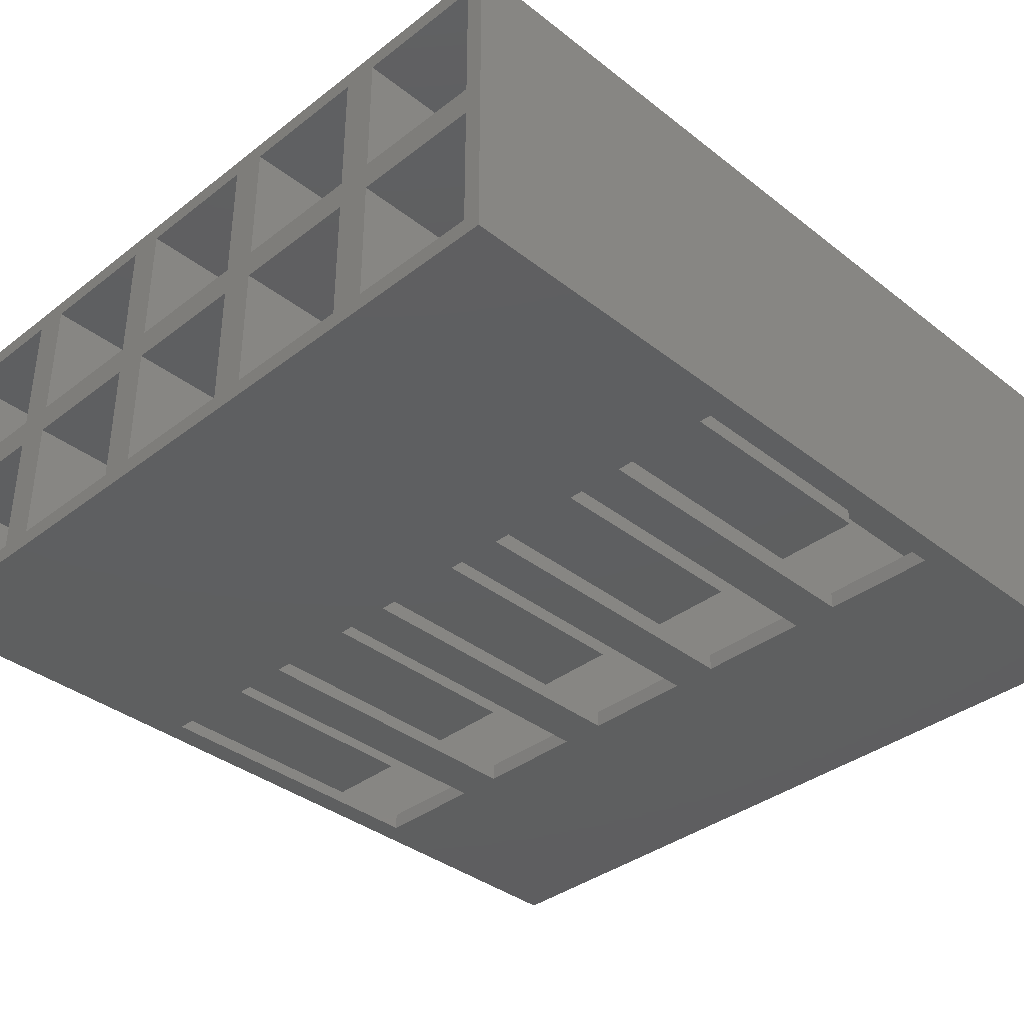
<metadata>
{"format":"stl","ext":"stl","renderer":"f3d","projection":"perspective","resolution":1024,"background":"white","views":[{"elev":-36.9,"azim":44.8,"up":"+Z"}]}
</metadata>
<code>
# stl→obj: 408 verts, 908 faces
v 4.959e-07 0 4.959e-07
v 4.959e-07 14 5
v 4.959e-07 14 4.959e-07
v 4.959e-07 0 5
v 0.27 0 4.73
v 2.54 0 5
v 0.27 0 2.73
v 0.27 0 2.27
v 2.27 0 2.73
v 0.27 0 0.27
v 2.27 0 0.27
v 2.27 0 4.73
v 2.27 0 2.27
v 2.54 0 4.959e-07
v 2.54 14 4.959e-07
v 2.54 14 5
v 2.205 14 4.665
v 2.205 14 2.795
v 2.205 14 2.205
v 0.3352 14 2.795
v 2.205 14 0.3352
v 0.3352 14 0.3352
v 0.3352 14 4.665
v 0.3352 14 2.205
v 2.17 5 4.959e-07
v 0.37 5 4.959e-07
v 2.17 10 4.959e-07
v 0.37 10 4.959e-07
v 0.27 13 0.27
v 0.27 13 2.27
v 2.27 13 2.27
v 2.27 13 0.27
v 0.7043 13 1.836
v 0.7043 13 0.7043
v 1.836 13 0.7043
v 1.836 13 1.836
v 0.62 5 0.27
v 1.92 5 0.27
v 1.92 8.45 0.27
v 0.62 8.45 0.27
v 1.92 3.95 0.27
v 0.62 3.95 0.27
v 0.37 5 0.27
v 2.17 5 0.27
v 2.17 10 0.27
v 0.37 10 0.27
v 0.7043 13.85 0.7043
v 0.7043 13.85 1.836
v 1.836 13.85 1.836
v 1.836 13.85 0.7043
v 1.92 5 0.02
v 0.62 5 0.02
v 0.62 8.45 0.02
v 1.92 8.45 0.02
v 2.81 0 4.73
v 5.08 0 5
v 2.81 0 2.73
v 2.81 0 2.27
v 4.81 0 2.73
v 2.81 0 0.27
v 4.81 0 0.27
v 4.81 0 4.73
v 4.81 0 2.27
v 5.08 0 4.959e-07
v 5.08 14 4.959e-07
v 5.08 14 5
v 4.745 14 4.665
v 4.745 14 2.795
v 4.745 14 2.205
v 2.875 14 2.795
v 4.745 14 0.3352
v 2.875 14 0.3352
v 2.875 14 4.665
v 2.875 14 2.205
v 4.71 5 4.959e-07
v 2.91 5 4.959e-07
v 4.71 10 4.959e-07
v 2.91 10 4.959e-07
v 2.81 13 0.27
v 2.81 13 2.27
v 4.81 13 2.27
v 4.81 13 0.27
v 3.244 13 1.836
v 3.244 13 0.7043
v 4.376 13 0.7043
v 4.376 13 1.836
v 3.16 5 0.27
v 4.46 5 0.27
v 4.46 8.45 0.27
v 3.16 8.45 0.27
v 4.46 3.95 0.27
v 3.16 3.95 0.27
v 2.91 5 0.27
v 4.71 5 0.27
v 4.71 10 0.27
v 2.91 10 0.27
v 3.244 13.85 0.7043
v 3.244 13.85 1.836
v 4.376 13.85 1.836
v 4.376 13.85 0.7043
v 4.46 5 0.02
v 3.16 5 0.02
v 3.16 8.45 0.02
v 4.46 8.45 0.02
v 5.35 0 4.73
v 7.62 0 5
v 5.35 0 2.73
v 5.35 0 2.27
v 7.35 0 2.73
v 5.35 0 0.27
v 7.35 0 0.27
v 7.35 0 4.73
v 7.35 0 2.27
v 7.62 0 4.959e-07
v 7.62 14 4.959e-07
v 7.62 14 5
v 7.285 14 4.665
v 7.285 14 2.795
v 7.285 14 2.205
v 5.415 14 2.795
v 7.285 14 0.3352
v 5.415 14 0.3352
v 5.415 14 4.665
v 5.415 14 2.205
v 7.25 5 4.959e-07
v 5.45 5 4.959e-07
v 7.25 10 4.959e-07
v 5.45 10 4.959e-07
v 5.35 13 0.27
v 5.35 13 2.27
v 7.35 13 2.27
v 7.35 13 0.27
v 5.784 13 1.836
v 5.784 13 0.7043
v 6.916 13 0.7043
v 6.916 13 1.836
v 5.7 5 0.27
v 7 5 0.27
v 7 8.45 0.27
v 5.7 8.45 0.27
v 7 3.95 0.27
v 5.7 3.95 0.27
v 5.45 5 0.27
v 7.25 5 0.27
v 7.25 10 0.27
v 5.45 10 0.27
v 5.784 13.85 0.7043
v 5.784 13.85 1.836
v 6.916 13.85 1.836
v 6.916 13.85 0.7043
v 7 5 0.02
v 5.7 5 0.02
v 5.7 8.45 0.02
v 7 8.45 0.02
v 7.89 0 4.73
v 10.16 0 5
v 7.89 0 2.73
v 7.89 0 2.27
v 9.89 0 2.73
v 7.89 0 0.27
v 9.89 0 0.27
v 9.89 0 4.73
v 9.89 0 2.27
v 10.16 0 4.959e-07
v 10.16 14 4.959e-07
v 10.16 14 5
v 9.825 14 4.665
v 9.825 14 2.795
v 9.825 14 2.205
v 7.955 14 2.795
v 9.825 14 0.3352
v 7.955 14 0.3352
v 7.955 14 4.665
v 7.955 14 2.205
v 9.79 5 4.959e-07
v 7.99 5 4.959e-07
v 9.79 10 4.959e-07
v 7.99 10 4.959e-07
v 7.89 13 0.27
v 7.89 13 2.27
v 9.89 13 2.27
v 9.89 13 0.27
v 8.324 13 1.836
v 8.324 13 0.7043
v 9.456 13 0.7043
v 9.456 13 1.836
v 8.24 5 0.27
v 9.54 5 0.27
v 9.54 8.45 0.27
v 8.24 8.45 0.27
v 9.54 3.95 0.27
v 8.24 3.95 0.27
v 7.99 5 0.27
v 9.79 5 0.27
v 9.79 10 0.27
v 7.99 10 0.27
v 8.324 13.85 0.7043
v 8.324 13.85 1.836
v 9.456 13.85 1.836
v 9.456 13.85 0.7043
v 9.54 5 0.02
v 8.24 5 0.02
v 8.24 8.45 0.02
v 9.54 8.45 0.02
v 10.16 14 2.46
v 10.16 0 2.46
v 10.43 0 0.27
v 10.43 0 2.27
v 12.43 0 0.27
v 10.43 0 4.73
v 12.7 0 5
v 10.43 0 2.73
v 12.43 0 2.27
v 12.43 0 2.73
v 12.7 0 2.54
v 12.7 0 4.959e-07
v 12.43 0 4.73
v 12.7 14 4.959e-07
v 12.7 14 2.54
v 12.7 14 5
v 12.36 14 4.665
v 12.36 14 2.205
v 12.36 14 2.795
v 10.5 14 4.665
v 10.5 14 2.795
v 10.5 14 2.205
v 12.36 14 0.3352
v 10.5 14 0.3352
v 12.33 5 4.959e-07
v 10.53 5 4.959e-07
v 12.33 10 4.959e-07
v 10.53 10 4.959e-07
v 10.43 13 0.27
v 10.43 13 2.27
v 12.43 13 2.27
v 12.43 13 0.27
v 10.86 13 1.836
v 10.86 13 0.7043
v 12 13 0.7043
v 12 13 1.836
v 10.78 5 0.27
v 12.08 5 0.27
v 12.08 8.45 0.27
v 10.78 8.45 0.27
v 12.08 3.95 0.27
v 10.78 3.95 0.27
v 10.53 5 0.27
v 12.33 5 0.27
v 12.33 10 0.27
v 10.53 10 0.27
v 10.86 13.85 0.7043
v 10.86 13.85 1.836
v 12 13.85 1.836
v 12 13.85 0.7043
v 12.08 5 0.02
v 10.78 5 0.02
v 10.78 8.45 0.02
v 12.08 8.45 0.02
v 2.17 5 5
v 2.17 10 5
v 0.37 10 5
v 0.37 5 5
v 2.27 13 4.73
v 2.27 13 2.73
v 0.27 13 2.73
v 0.27 13 4.73
v 0.7043 13 4.296
v 0.7043 13 3.164
v 1.836 13 3.164
v 1.836 13 4.296
v 0.62 5 4.73
v 1.92 5 4.73
v 1.92 3.95 4.73
v 0.62 3.95 4.73
v 1.92 8.45 4.73
v 0.62 8.45 4.73
v 2.17 5 4.73
v 0.37 5 4.73
v 2.17 10 4.73
v 0.37 10 4.73
v 1.836 13.85 4.296
v 1.836 13.85 3.164
v 0.7043 13.85 3.164
v 0.7043 13.85 4.296
v 1.92 5 4.98
v 0.62 5 4.98
v 1.92 8.45 4.98
v 0.62 8.45 4.98
v 4.71 5 5
v 4.71 10 5
v 2.91 10 5
v 2.91 5 5
v 4.81 13 4.73
v 4.81 13 2.73
v 2.81 13 2.73
v 2.81 13 4.73
v 3.244 13 4.296
v 3.244 13 3.164
v 4.376 13 3.164
v 4.376 13 4.296
v 3.16 5 4.73
v 4.46 5 4.73
v 4.46 3.95 4.73
v 3.16 3.95 4.73
v 4.46 8.45 4.73
v 3.16 8.45 4.73
v 4.71 5 4.73
v 2.91 5 4.73
v 4.71 10 4.73
v 2.91 10 4.73
v 4.376 13.85 4.296
v 4.376 13.85 3.164
v 3.244 13.85 3.164
v 3.244 13.85 4.296
v 4.46 5 4.98
v 3.16 5 4.98
v 4.46 8.45 4.98
v 3.16 8.45 4.98
v 7.25 5 5
v 7.25 10 5
v 5.45 10 5
v 5.45 5 5
v 7.35 13 4.73
v 7.35 13 2.73
v 5.35 13 2.73
v 5.35 13 4.73
v 5.784 13 4.296
v 5.784 13 3.164
v 6.916 13 3.164
v 6.916 13 4.296
v 5.7 5 4.73
v 7 5 4.73
v 7 3.95 4.73
v 5.7 3.95 4.73
v 7 8.45 4.73
v 5.7 8.45 4.73
v 7.25 5 4.73
v 5.45 5 4.73
v 7.25 10 4.73
v 5.45 10 4.73
v 6.916 13.85 4.296
v 6.916 13.85 3.164
v 5.784 13.85 3.164
v 5.784 13.85 4.296
v 7 5 4.98
v 5.7 5 4.98
v 7 8.45 4.98
v 5.7 8.45 4.98
v 9.79 5 5
v 9.79 10 5
v 7.99 10 5
v 7.99 5 5
v 9.89 13 4.73
v 9.89 13 2.73
v 7.89 13 2.73
v 7.89 13 4.73
v 8.324 13 4.296
v 8.324 13 3.164
v 9.456 13 3.164
v 9.456 13 4.296
v 8.24 5 4.73
v 9.54 5 4.73
v 9.54 3.95 4.73
v 8.24 3.95 4.73
v 9.54 8.45 4.73
v 8.24 8.45 4.73
v 9.79 5 4.73
v 7.99 5 4.73
v 9.79 10 4.73
v 7.99 10 4.73
v 9.456 13.85 4.296
v 9.456 13.85 3.164
v 8.324 13.85 3.164
v 8.324 13.85 4.296
v 9.54 5 4.98
v 8.24 5 4.98
v 9.54 8.45 4.98
v 8.24 8.45 4.98
v 12.33 5 5
v 12.33 10 5
v 10.53 10 5
v 10.53 5 5
v 12.43 13 4.73
v 12.43 13 2.73
v 10.43 13 2.73
v 10.43 13 4.73
v 10.86 13 4.296
v 10.86 13 3.164
v 12 13 3.164
v 12 13 4.296
v 10.78 5 4.73
v 12.08 5 4.73
v 12.08 3.95 4.73
v 10.78 3.95 4.73
v 12.08 8.45 4.73
v 10.78 8.45 4.73
v 12.33 5 4.73
v 10.53 5 4.73
v 12.33 10 4.73
v 10.53 10 4.73
v 12 13.85 4.296
v 12 13.85 3.164
v 10.86 13.85 3.164
v 10.86 13.85 4.296
v 12.08 5 4.98
v 10.78 5 4.98
v 12.08 8.45 4.98
v 10.78 8.45 4.98
f 1 2 3
f 2 1 4
f 4 5 6
f 4 7 5
f 7 8 9
f 4 8 7
f 1 8 4
f 10 1 11
f 8 1 10
f 12 6 5
f 9 6 12
f 13 9 8
f 13 6 9
f 14 13 11
f 13 14 6
f 14 11 1
f 6 15 16
f 15 6 14
f 16 17 2
f 16 18 17
f 18 19 20
f 16 19 18
f 15 19 16
f 21 15 22
f 19 15 21
f 23 2 17
f 20 2 23
f 24 20 19
f 24 2 20
f 3 24 22
f 24 3 2
f 3 22 15
f 14 25 15
f 14 26 25
f 3 26 1
f 1 26 14
f 27 15 25
f 28 15 27
f 28 3 15
f 26 3 28
f 8 29 30
f 29 8 10
f 11 31 32
f 31 11 13
f 8 31 13
f 31 8 30
f 30 33 31
f 30 34 33
f 34 29 35
f 29 34 30
f 36 31 33
f 35 31 36
f 35 32 31
f 32 35 29
f 37 38 39
f 37 39 40
f 38 37 41
f 41 37 42
f 37 43 42
f 44 32 45
f 32 46 45
f 46 29 43
f 29 46 32
f 32 44 11
f 41 44 38
f 44 41 11
f 42 11 41
f 42 10 11
f 43 10 42
f 10 43 29
f 33 47 48
f 47 33 34
f 33 49 36
f 49 33 48
f 47 35 50
f 35 47 34
f 35 49 50
f 49 35 36
f 47 24 48
f 24 47 22
f 49 24 19
f 24 49 48
f 21 47 50
f 47 21 22
f 19 50 49
f 50 19 21
f 43 28 46
f 28 43 26
f 44 51 38
f 51 25 52
f 25 51 44
f 52 43 37
f 52 26 43
f 26 52 25
f 25 45 27
f 45 25 44
f 28 45 46
f 45 28 27
f 52 40 53
f 40 52 37
f 38 54 39
f 54 38 51
f 54 40 39
f 40 54 53
f 52 54 51
f 54 52 53
f 14 16 15
f 16 14 6
f 6 55 56
f 6 57 55
f 57 58 59
f 6 58 57
f 14 58 6
f 60 14 61
f 58 14 60
f 62 56 55
f 59 56 62
f 63 59 58
f 63 56 59
f 64 63 61
f 63 64 56
f 64 61 14
f 56 65 66
f 65 56 64
f 66 67 16
f 66 68 67
f 68 69 70
f 66 69 68
f 65 69 66
f 71 65 72
f 69 65 71
f 73 16 67
f 70 16 73
f 74 70 69
f 74 16 70
f 15 74 72
f 74 15 16
f 15 72 65
f 64 75 65
f 64 76 75
f 15 76 14
f 14 76 64
f 77 65 75
f 78 65 77
f 78 15 65
f 76 15 78
f 58 79 80
f 79 58 60
f 61 81 82
f 81 61 63
f 58 81 63
f 81 58 80
f 80 83 81
f 80 84 83
f 84 79 85
f 79 84 80
f 86 81 83
f 85 81 86
f 85 82 81
f 82 85 79
f 87 88 89
f 87 89 90
f 88 87 91
f 91 87 92
f 87 93 92
f 94 82 95
f 82 96 95
f 96 79 93
f 79 96 82
f 82 94 61
f 91 94 88
f 94 91 61
f 92 61 91
f 92 60 61
f 93 60 92
f 60 93 79
f 83 97 98
f 97 83 84
f 83 99 86
f 99 83 98
f 97 85 100
f 85 97 84
f 85 99 100
f 99 85 86
f 97 74 98
f 74 97 72
f 99 74 69
f 74 99 98
f 71 97 100
f 97 71 72
f 69 100 99
f 100 69 71
f 93 78 96
f 78 93 76
f 94 101 88
f 101 75 102
f 75 101 94
f 102 93 87
f 102 76 93
f 76 102 75
f 75 95 77
f 95 75 94
f 78 95 96
f 95 78 77
f 102 90 103
f 90 102 87
f 88 104 89
f 104 88 101
f 104 90 89
f 90 104 103
f 102 104 101
f 104 102 103
f 64 66 65
f 66 64 56
f 56 105 106
f 56 107 105
f 107 108 109
f 56 108 107
f 64 108 56
f 110 64 111
f 108 64 110
f 112 106 105
f 109 106 112
f 113 109 108
f 113 106 109
f 114 113 111
f 113 114 106
f 114 111 64
f 106 115 116
f 115 106 114
f 116 117 66
f 116 118 117
f 118 119 120
f 116 119 118
f 115 119 116
f 121 115 122
f 119 115 121
f 123 66 117
f 120 66 123
f 124 120 119
f 124 66 120
f 65 124 122
f 124 65 66
f 65 122 115
f 114 125 115
f 114 126 125
f 65 126 64
f 64 126 114
f 127 115 125
f 128 115 127
f 128 65 115
f 126 65 128
f 108 129 130
f 129 108 110
f 111 131 132
f 131 111 113
f 108 131 113
f 131 108 130
f 130 133 131
f 130 134 133
f 134 129 135
f 129 134 130
f 136 131 133
f 135 131 136
f 135 132 131
f 132 135 129
f 137 138 139
f 137 139 140
f 138 137 141
f 141 137 142
f 137 143 142
f 144 132 145
f 132 146 145
f 146 129 143
f 129 146 132
f 132 144 111
f 141 144 138
f 144 141 111
f 142 111 141
f 142 110 111
f 143 110 142
f 110 143 129
f 133 147 148
f 147 133 134
f 133 149 136
f 149 133 148
f 147 135 150
f 135 147 134
f 135 149 150
f 149 135 136
f 147 124 148
f 124 147 122
f 149 124 119
f 124 149 148
f 121 147 150
f 147 121 122
f 119 150 149
f 150 119 121
f 143 128 146
f 128 143 126
f 144 151 138
f 151 125 152
f 125 151 144
f 152 143 137
f 152 126 143
f 126 152 125
f 125 145 127
f 145 125 144
f 128 145 146
f 145 128 127
f 152 140 153
f 140 152 137
f 138 154 139
f 154 138 151
f 154 140 139
f 140 154 153
f 152 154 151
f 154 152 153
f 114 116 115
f 116 114 106
f 106 155 156
f 106 157 155
f 157 158 159
f 106 158 157
f 114 158 106
f 160 114 161
f 158 114 160
f 162 156 155
f 159 156 162
f 163 159 158
f 163 156 159
f 164 163 161
f 163 164 156
f 164 161 114
f 156 165 166
f 165 156 164
f 166 167 116
f 166 168 167
f 168 169 170
f 166 169 168
f 165 169 166
f 171 165 172
f 169 165 171
f 173 116 167
f 170 116 173
f 174 170 169
f 174 116 170
f 115 174 172
f 174 115 116
f 115 172 165
f 164 175 165
f 164 176 175
f 115 176 114
f 114 176 164
f 177 165 175
f 178 165 177
f 178 115 165
f 176 115 178
f 158 179 180
f 179 158 160
f 161 181 182
f 181 161 163
f 158 181 163
f 181 158 180
f 180 183 181
f 180 184 183
f 184 179 185
f 179 184 180
f 186 181 183
f 185 181 186
f 185 182 181
f 182 185 179
f 187 188 189
f 187 189 190
f 188 187 191
f 191 187 192
f 187 193 192
f 194 182 195
f 182 196 195
f 196 179 193
f 179 196 182
f 182 194 161
f 191 194 188
f 194 191 161
f 192 161 191
f 192 160 161
f 193 160 192
f 160 193 179
f 183 197 198
f 197 183 184
f 183 199 186
f 199 183 198
f 197 185 200
f 185 197 184
f 185 199 200
f 199 185 186
f 197 174 198
f 174 197 172
f 199 174 169
f 174 199 198
f 171 197 200
f 197 171 172
f 169 200 199
f 200 169 171
f 193 178 196
f 178 193 176
f 194 201 188
f 201 175 202
f 175 201 194
f 202 193 187
f 202 176 193
f 176 202 175
f 175 195 177
f 195 175 194
f 178 195 196
f 195 178 177
f 202 190 203
f 190 202 187
f 188 204 189
f 204 188 201
f 204 190 189
f 190 204 203
f 202 204 201
f 204 202 203
f 164 205 165
f 205 164 206
f 206 207 208
f 207 164 209
f 164 207 206
f 156 210 211
f 156 212 210
f 213 214 212
f 206 212 156
f 208 212 206
f 213 212 208
f 214 213 215
f 209 215 213
f 209 216 215
f 216 209 164
f 217 211 210
f 215 217 214
f 217 215 211
f 215 218 219
f 218 215 216
f 220 221 166
f 219 221 220
f 222 223 219
f 221 219 223
f 224 166 221
f 225 166 224
f 225 205 166
f 223 222 225
f 225 222 226
f 219 227 222
f 227 218 228
f 218 227 219
f 225 226 205
f 228 205 226
f 228 165 205
f 165 228 218
f 216 229 218
f 216 230 229
f 165 230 164
f 164 230 216
f 231 218 229
f 232 218 231
f 232 165 218
f 230 165 232
f 208 233 234
f 233 208 207
f 209 235 236
f 235 209 213
f 208 235 213
f 235 208 234
f 234 237 235
f 234 238 237
f 238 233 239
f 233 238 234
f 240 235 237
f 239 235 240
f 239 236 235
f 236 239 233
f 241 242 243
f 241 243 244
f 242 241 245
f 245 241 246
f 241 247 246
f 248 236 249
f 236 250 249
f 250 233 247
f 233 250 236
f 236 248 209
f 245 248 242
f 248 245 209
f 246 209 245
f 246 207 209
f 247 207 246
f 207 247 233
f 237 251 252
f 251 237 238
f 237 253 240
f 253 237 252
f 251 239 254
f 239 251 238
f 239 253 254
f 253 239 240
f 251 226 252
f 226 251 228
f 253 226 222
f 226 253 252
f 227 251 254
f 251 227 228
f 222 254 253
f 254 222 227
f 247 232 250
f 232 247 230
f 248 255 242
f 255 229 256
f 229 255 248
f 256 247 241
f 256 230 247
f 230 256 229
f 229 249 231
f 249 229 248
f 232 249 250
f 249 232 231
f 256 244 257
f 244 256 241
f 242 258 243
f 258 242 255
f 258 244 243
f 244 258 257
f 256 258 255
f 258 256 257
f 259 16 260
f 16 261 260
f 261 2 262
f 2 261 16
f 16 259 6
f 262 6 259
f 262 4 6
f 4 262 2
f 9 263 264
f 263 9 12
f 5 265 266
f 265 5 7
f 265 9 264
f 9 265 7
f 266 267 263
f 266 268 267
f 268 265 269
f 265 268 266
f 270 263 267
f 269 263 270
f 269 264 263
f 264 269 265
f 271 272 273
f 271 273 274
f 272 271 275
f 275 271 276
f 12 277 263
f 12 273 277
f 12 274 273
f 274 278 271
f 266 278 5
f 274 5 278
f 5 274 12
f 279 263 277
f 280 263 279
f 280 266 263
f 278 266 280
f 277 273 272
f 269 281 282
f 281 269 270
f 283 269 282
f 269 283 268
f 267 281 270
f 281 267 284
f 267 283 284
f 283 267 268
f 17 282 281
f 282 17 18
f 18 283 282
f 283 18 20
f 281 23 17
f 23 281 284
f 283 23 284
f 23 283 20
f 277 260 279
f 260 277 259
f 259 285 262
f 277 285 259
f 285 277 272
f 286 262 285
f 278 286 271
f 286 278 262
f 262 280 261
f 280 262 278
f 280 260 261
f 260 280 279
f 285 275 287
f 275 285 272
f 271 288 276
f 288 271 286
f 275 288 287
f 288 275 276
f 288 285 287
f 285 288 286
f 289 66 290
f 66 291 290
f 291 16 292
f 16 291 66
f 66 289 56
f 292 56 289
f 292 6 56
f 6 292 16
f 59 293 294
f 293 59 62
f 55 295 296
f 295 55 57
f 295 59 294
f 59 295 57
f 296 297 293
f 296 298 297
f 298 295 299
f 295 298 296
f 300 293 297
f 299 293 300
f 299 294 293
f 294 299 295
f 301 302 303
f 301 303 304
f 302 301 305
f 305 301 306
f 62 307 293
f 62 303 307
f 62 304 303
f 304 308 301
f 296 308 55
f 304 55 308
f 55 304 62
f 309 293 307
f 310 293 309
f 310 296 293
f 308 296 310
f 307 303 302
f 299 311 312
f 311 299 300
f 313 299 312
f 299 313 298
f 297 311 300
f 311 297 314
f 297 313 314
f 313 297 298
f 67 312 311
f 312 67 68
f 68 313 312
f 313 68 70
f 311 73 67
f 73 311 314
f 313 73 314
f 73 313 70
f 307 290 309
f 290 307 289
f 289 315 292
f 307 315 289
f 315 307 302
f 316 292 315
f 308 316 301
f 316 308 292
f 292 310 291
f 310 292 308
f 310 290 291
f 290 310 309
f 315 305 317
f 305 315 302
f 301 318 306
f 318 301 316
f 305 318 317
f 318 305 306
f 318 315 317
f 315 318 316
f 319 116 320
f 116 321 320
f 321 66 322
f 66 321 116
f 116 319 106
f 322 106 319
f 322 56 106
f 56 322 66
f 109 323 324
f 323 109 112
f 105 325 326
f 325 105 107
f 325 109 324
f 109 325 107
f 326 327 323
f 326 328 327
f 328 325 329
f 325 328 326
f 330 323 327
f 329 323 330
f 329 324 323
f 324 329 325
f 331 332 333
f 331 333 334
f 332 331 335
f 335 331 336
f 112 337 323
f 112 333 337
f 112 334 333
f 334 338 331
f 326 338 105
f 334 105 338
f 105 334 112
f 339 323 337
f 340 323 339
f 340 326 323
f 338 326 340
f 337 333 332
f 329 341 342
f 341 329 330
f 343 329 342
f 329 343 328
f 327 341 330
f 341 327 344
f 327 343 344
f 343 327 328
f 117 342 341
f 342 117 118
f 118 343 342
f 343 118 120
f 341 123 117
f 123 341 344
f 343 123 344
f 123 343 120
f 337 320 339
f 320 337 319
f 319 345 322
f 337 345 319
f 345 337 332
f 346 322 345
f 338 346 331
f 346 338 322
f 322 340 321
f 340 322 338
f 340 320 321
f 320 340 339
f 345 335 347
f 335 345 332
f 331 348 336
f 348 331 346
f 335 348 347
f 348 335 336
f 348 345 347
f 345 348 346
f 349 166 350
f 166 351 350
f 351 116 352
f 116 351 166
f 166 349 156
f 352 156 349
f 352 106 156
f 106 352 116
f 159 353 354
f 353 159 162
f 155 355 356
f 355 155 157
f 355 159 354
f 159 355 157
f 356 357 353
f 356 358 357
f 358 355 359
f 355 358 356
f 360 353 357
f 359 353 360
f 359 354 353
f 354 359 355
f 361 362 363
f 361 363 364
f 362 361 365
f 365 361 366
f 162 367 353
f 162 363 367
f 162 364 363
f 364 368 361
f 356 368 155
f 364 155 368
f 155 364 162
f 369 353 367
f 370 353 369
f 370 356 353
f 368 356 370
f 367 363 362
f 359 371 372
f 371 359 360
f 373 359 372
f 359 373 358
f 357 371 360
f 371 357 374
f 357 373 374
f 373 357 358
f 167 372 371
f 372 167 168
f 168 373 372
f 373 168 170
f 371 173 167
f 173 371 374
f 373 173 374
f 173 373 170
f 367 350 369
f 350 367 349
f 349 375 352
f 367 375 349
f 375 367 362
f 376 352 375
f 368 376 361
f 376 368 352
f 352 370 351
f 370 352 368
f 370 350 351
f 350 370 369
f 375 365 377
f 365 375 362
f 361 378 366
f 378 361 376
f 365 378 377
f 378 365 366
f 378 375 377
f 375 378 376
f 211 219 220
f 219 211 215
f 206 166 205
f 166 206 156
f 379 220 380
f 220 381 380
f 381 166 382
f 166 381 220
f 220 379 211
f 382 211 379
f 382 156 211
f 156 382 166
f 214 383 384
f 383 214 217
f 210 385 386
f 385 210 212
f 385 214 384
f 214 385 212
f 386 387 383
f 386 388 387
f 388 385 389
f 385 388 386
f 390 383 387
f 389 383 390
f 389 384 383
f 384 389 385
f 391 392 393
f 391 393 394
f 392 391 395
f 395 391 396
f 217 397 383
f 217 393 397
f 217 394 393
f 394 398 391
f 386 398 210
f 394 210 398
f 210 394 217
f 399 383 397
f 400 383 399
f 400 386 383
f 398 386 400
f 397 393 392
f 389 401 402
f 401 389 390
f 403 389 402
f 389 403 388
f 387 401 390
f 401 387 404
f 387 403 404
f 403 387 388
f 221 402 401
f 402 221 223
f 223 403 402
f 403 223 225
f 401 224 221
f 224 401 404
f 403 224 404
f 224 403 225
f 397 380 399
f 380 397 379
f 379 405 382
f 397 405 379
f 405 397 392
f 406 382 405
f 398 406 391
f 406 398 382
f 382 400 381
f 400 382 398
f 400 380 381
f 380 400 399
f 405 395 407
f 395 405 392
f 391 408 396
f 408 391 406
f 395 408 407
f 408 395 396
f 408 405 407
f 405 408 406

</code>
